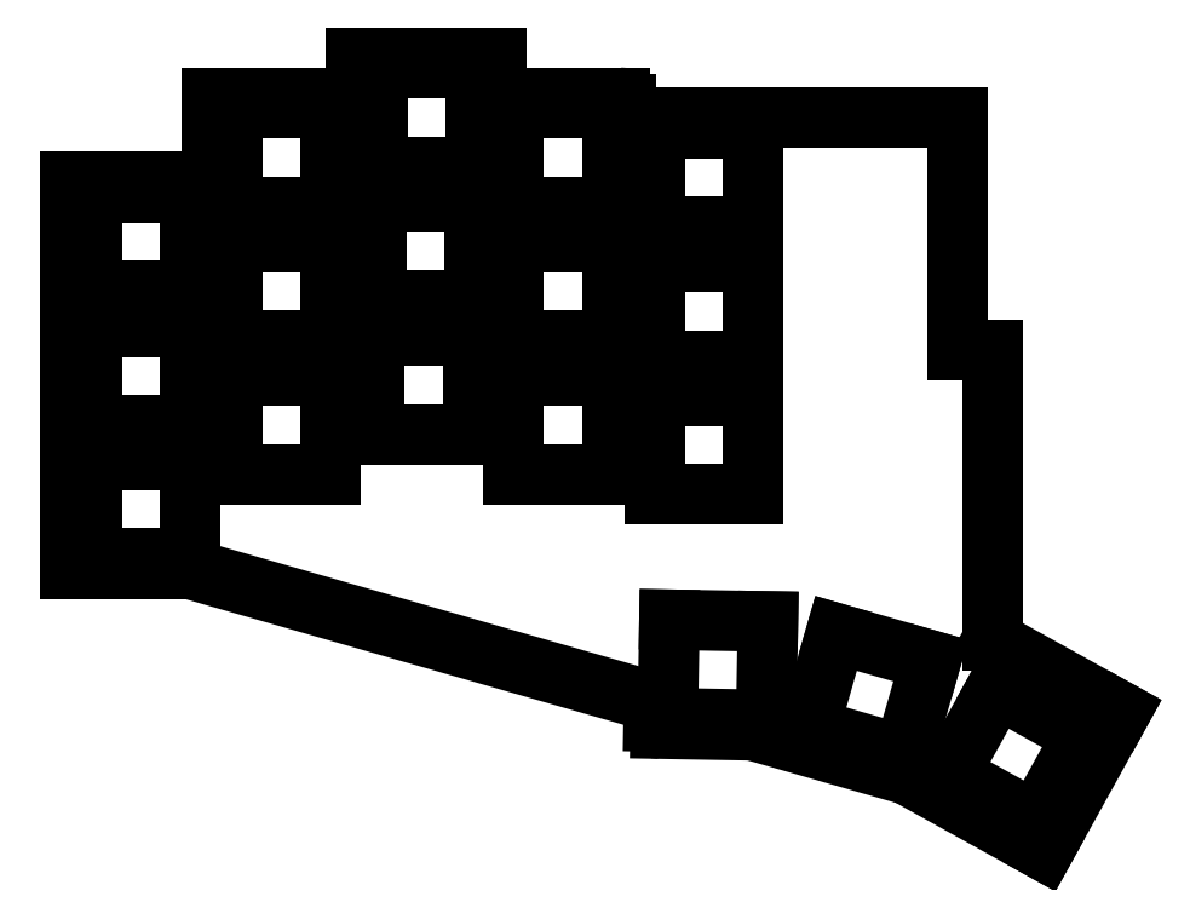
<metadata>
{"format":"dxf","ext":"dxf","renderer":"ezdxf+matplotlib","layout":"modelspace","background":"white","min_lineweight":24,"dpi":150}
</metadata>
<code>
0
SECTION
2
ENTITIES
0
LINE
8
0
10
-10
20
-8.5
11
6.976
21
-8.5
0
LINE
8
0
10
-10
20
-8.5
11
-10
21
46.5
0
LINE
8
0
10
-10
20
46.5
11
10
21
46.5
0
LINE
8
0
10
10
20
58.5
11
30.6
21
58.5
0
LINE
8
0
10
10
20
46.5
11
10
21
58.5
0
LINE
8
0
10
30.6
20
64.17
11
50.6
21
64.17
0
LINE
8
0
10
50.6
20
64.17
11
50.6
21
58.5
0
LINE
8
0
10
30.6
20
58.5
11
30.6
21
64.17
0
LINE
8
0
10
69
20
55.67
11
69
21
57.5
0
ARC
8
0
10
68
20
57.5
40
1
50
0
51
90
0
LINE
8
0
10
50.6
20
58.5
11
68
21
58.5
0
LINE
8
0
10
116
20
22.67
11
121
21
22.67
0
LINE
8
0
10
121
20
-18.69
11
121
21
22.67
0
LINE
8
0
10
116
20
22.67
11
116
21
55.67
0
LINE
8
0
10
69
20
55.67
11
116
21
55.67
0
LINE
8
0
10
73.85
20
-31.19
11
86.91
21
-31.42
0
LINE
8
0
10
72.92
20
-27.41
11
72.87
21
-30.18
0
ARC
8
0
10
73.87
20
-30.19
40
1
50
179
51
269
0
LINE
8
0
10
86.91
20
-31.42
11
109
21
-37.74
0
LINE
8
0
10
72.92
20
-27.41
11
6.976
21
-8.5
0
LINE
8
0
10
121
20
-18.69
11
139.2
21
-28.8
0
LINE
8
0
10
128.3
20
-48.48
11
139.2
21
-28.8
0
LINE
8
0
10
109
20
-37.74
11
128.3
21
-48.48
0
LINE
8
0
10
-7
20
-7
11
7
21
-7
0
LINE
8
0
10
7
20
-7
11
7
21
7
0
LINE
8
0
10
7
20
7
11
-7
21
7
0
LINE
8
0
10
-7
20
7
11
-7
21
-7
0
LINE
8
0
10
-7
20
12
11
7
21
12
0
LINE
8
0
10
7
20
12
11
7
21
26
0
LINE
8
0
10
7
20
26
11
-7
21
26
0
LINE
8
0
10
-7
20
26
11
-7
21
12
0
LINE
8
0
10
-7
20
31
11
7
21
31
0
LINE
8
0
10
7
20
31
11
7
21
45
0
LINE
8
0
10
7
20
45
11
-7
21
45
0
LINE
8
0
10
-7
20
45
11
-7
21
31
0
LINE
8
0
10
13
20
5
11
27
21
5
0
LINE
8
0
10
27
20
5
11
27
21
19
0
LINE
8
0
10
27
20
19
11
13
21
19
0
LINE
8
0
10
13
20
19
11
13
21
5
0
LINE
8
0
10
13
20
24
11
27
21
24
0
LINE
8
0
10
27
20
24
11
27
21
38
0
LINE
8
0
10
27
20
38
11
13
21
38
0
LINE
8
0
10
13
20
38
11
13
21
24
0
LINE
8
0
10
13
20
43
11
27
21
43
0
LINE
8
0
10
27
20
43
11
27
21
57
0
LINE
8
0
10
27
20
57
11
13
21
57
0
LINE
8
0
10
13
20
57
11
13
21
43
0
LINE
8
0
10
33.2
20
10.67
11
47.2
21
10.67
0
LINE
8
0
10
47.2
20
10.67
11
47.2
21
24.67
0
LINE
8
0
10
47.2
20
24.67
11
33.2
21
24.67
0
LINE
8
0
10
33.2
20
24.67
11
33.2
21
10.67
0
LINE
8
0
10
33.4
20
29.67
11
47.4
21
29.67
0
LINE
8
0
10
47.4
20
29.67
11
47.4
21
43.67
0
LINE
8
0
10
47.4
20
43.67
11
33.4
21
43.67
0
LINE
8
0
10
33.4
20
43.67
11
33.4
21
29.67
0
LINE
8
0
10
33.6
20
48.67
11
47.6
21
48.67
0
LINE
8
0
10
47.6
20
48.67
11
47.6
21
62.67
0
LINE
8
0
10
47.6
20
62.67
11
33.6
21
62.67
0
LINE
8
0
10
33.6
20
62.67
11
33.6
21
48.67
0
LINE
8
0
10
53
20
5
11
67
21
5
0
LINE
8
0
10
67
20
5
11
67
21
19
0
LINE
8
0
10
67
20
19
11
53
21
19
0
LINE
8
0
10
53
20
19
11
53
21
5
0
LINE
8
0
10
53
20
24
11
67
21
24
0
LINE
8
0
10
67
20
24
11
67
21
38
0
LINE
8
0
10
67
20
38
11
53
21
38
0
LINE
8
0
10
53
20
38
11
53
21
24
0
LINE
8
0
10
53
20
43
11
67
21
43
0
LINE
8
0
10
67
20
43
11
67
21
57
0
LINE
8
0
10
67
20
57
11
53
21
57
0
LINE
8
0
10
53
20
57
11
53
21
43
0
LINE
8
0
10
73
20
2.167
11
87
21
2.167
0
LINE
8
0
10
87
20
2.167
11
87
21
16.17
0
LINE
8
0
10
87
20
16.17
11
73
21
16.17
0
LINE
8
0
10
73
20
16.17
11
73
21
2.167
0
LINE
8
0
10
73
20
21.17
11
87
21
21.17
0
LINE
8
0
10
87
20
21.17
11
87
21
35.17
0
LINE
8
0
10
87
20
35.17
11
73
21
35.17
0
LINE
8
0
10
73
20
35.17
11
73
21
21.17
0
LINE
8
0
10
73
20
40.17
11
87
21
40.17
0
LINE
8
0
10
87
20
40.17
11
87
21
54.17
0
LINE
8
0
10
87
20
54.17
11
73
21
54.17
0
LINE
8
0
10
73
20
54.17
11
73
21
40.17
0
LINE
8
0
10
74.88
20
-29.71
11
88.88
21
-29.95
0
LINE
8
0
10
88.88
20
-29.95
11
89.12
21
-15.96
0
LINE
8
0
10
89.12
20
-15.96
11
75.12
21
-15.71
0
LINE
8
0
10
75.12
20
-15.71
11
74.88
21
-29.71
0
LINE
8
0
10
94.95
20
-31.13
11
108.4
21
-34.99
0
LINE
8
0
10
108.4
20
-34.99
11
112.3
21
-21.53
0
LINE
8
0
10
112.3
20
-21.53
11
98.81
21
-17.67
0
LINE
8
0
10
98.81
20
-17.67
11
94.95
21
-31.13
0
LINE
8
0
10
114.9
20
-37.61
11
127.2
21
-44.4
0
LINE
8
0
10
127.2
20
-44.4
11
133.9
21
-32.15
0
LINE
8
0
10
133.9
20
-32.15
11
121.7
21
-25.37
0
LINE
8
0
10
121.7
20
-25.37
11
114.9
21
-37.61
0
ENDSEC
0
EOF

</code>
